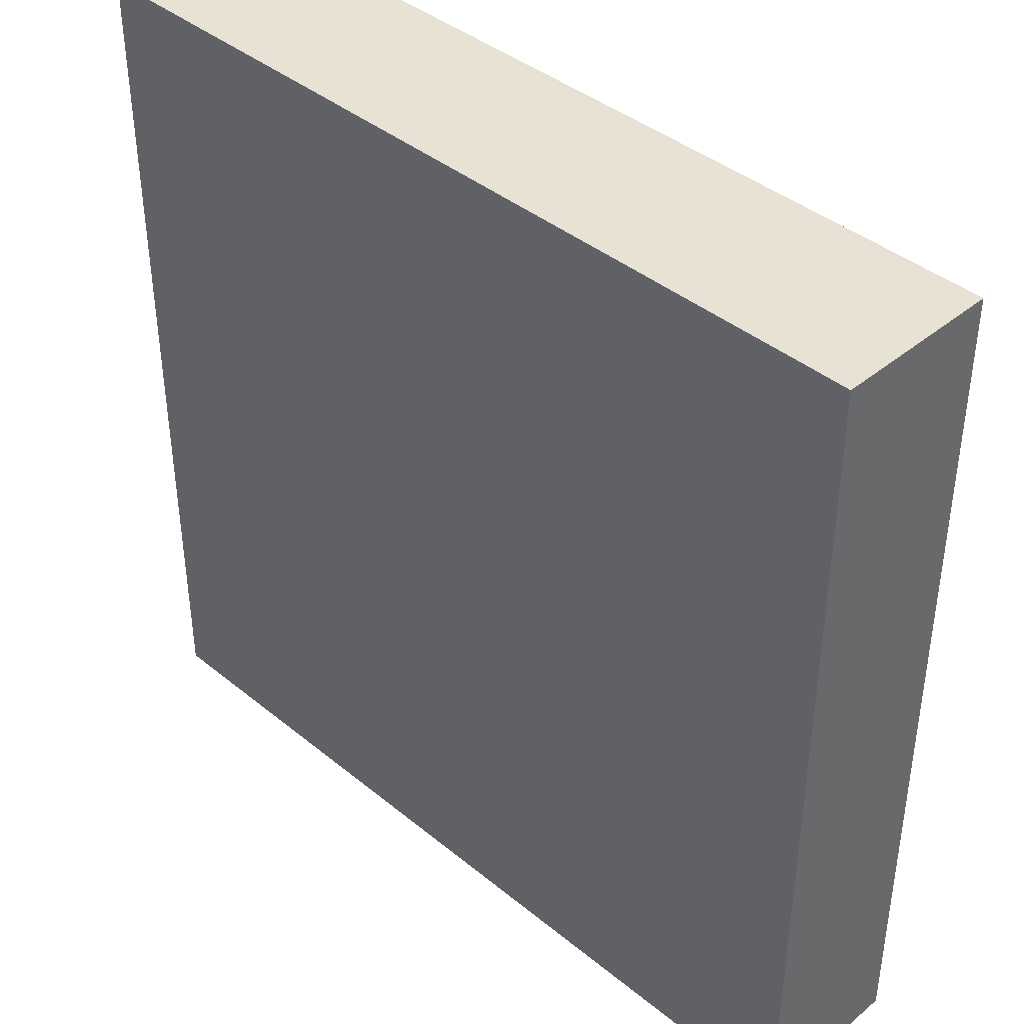
<metadata>
{"format":"obj","ext":"obj","renderer":"f3d","projection":"perspective","resolution":1024,"background":"white","views":[{"elev":40.9,"azim":44.8,"up":"+Z"}]}
</metadata>
<code>
v 0 1 48
v 0 0 48
v 0 0 49
v 0 1 49
v 1 0 48
v 1 0 49
v 1 1 48
v 0 2 48
v 0 2 49
v 1 2 48
v 0 3 48
v 0 3 49
v 1 3 49
v 1 3 48
v 2 0 48
v 2 0 49
v 2 1 48
v 2 2 48
v 2 3 49
v 2 3 48
v 3 0 48
v 3 0 49
v 3 1 48
v 3 2 48
v 3 3 49
v 3 3 48
v 4 0 48
v 4 0 49
v 4 1 48
v 4 2 48
v 4 3 49
v 4 3 48
v 5 0 48
v 5 0 49
v 5 1 48
v 5 2 48
v 5 3 49
v 5 3 48
v 6 0 48
v 6 0 49
v 6 1 48
v 6 2 48
v 6 3 49
v 6 3 48
v 7 0 48
v 7 0 49
v 7 1 48
v 7 2 48
v 7 3 49
v 7 3 48
v 8 0 48
v 8 0 49
v 8 1 48
v 8 2 48
v 8 3 49
v 8 3 48
v 9 0 48
v 9 0 49
v 9 1 48
v 9 2 48
v 9 3 49
v 9 3 48
v 10 0 48
v 10 0 49
v 10 1 48
v 10 2 48
v 10 3 49
v 10 3 48
v 11 0 48
v 11 0 49
v 11 1 48
v 11 2 48
v 11 3 49
v 11 3 48
v 12 0 48
v 12 0 49
v 12 1 48
v 12 2 48
v 12 3 49
v 12 3 48
v 13 0 48
v 13 0 49
v 13 1 48
v 13 2 48
v 13 3 49
v 13 3 48
v 14 0 48
v 14 0 49
v 14 1 48
v 14 2 48
v 14 3 49
v 14 3 48
v 15 0 48
v 15 0 49
v 15 1 48
v 15 2 48
v 15 3 49
v 15 3 48
v 16 1 49
v 16 0 49
v 16 0 48
v 16 1 48
v 16 2 49
v 16 2 48
v 16 3 49
v 16 3 48
v 0 0 50
v 0 1 50
v 1 0 50
v 0 2 50
v 0 3 50
v 1 3 50
v 2 0 50
v 2 3 50
v 3 0 50
v 3 3 50
v 4 0 50
v 4 3 50
v 5 0 50
v 5 3 50
v 6 0 50
v 6 3 50
v 7 0 50
v 7 3 50
v 8 0 50
v 8 3 50
v 9 0 50
v 9 3 50
v 10 0 50
v 10 3 50
v 11 0 50
v 11 3 50
v 12 0 50
v 12 3 50
v 13 0 50
v 13 3 50
v 14 0 50
v 14 3 50
v 15 0 50
v 15 3 50
v 16 1 50
v 16 0 50
v 16 2 50
v 16 3 50
v 0 0 51
v 0 1 51
v 1 0 51
v 0 2 51
v 0 3 51
v 1 3 51
v 2 0 51
v 2 3 51
v 3 0 51
v 3 3 51
v 4 0 51
v 4 3 51
v 5 0 51
v 5 3 51
v 6 0 51
v 6 3 51
v 7 0 51
v 7 3 51
v 8 0 51
v 8 3 51
v 9 0 51
v 9 3 51
v 10 0 51
v 10 3 51
v 11 0 51
v 11 3 51
v 12 0 51
v 12 3 51
v 13 0 51
v 13 3 51
v 14 0 51
v 14 3 51
v 15 0 51
v 15 3 51
v 16 1 51
v 16 0 51
v 16 2 51
v 16 3 51
v 0 0 52
v 0 1 52
v 1 0 52
v 0 2 52
v 0 3 52
v 1 3 52
v 2 0 52
v 2 3 52
v 3 0 52
v 3 3 52
v 4 0 52
v 4 3 52
v 5 0 52
v 5 3 52
v 6 0 52
v 6 3 52
v 7 0 52
v 7 3 52
v 8 0 52
v 8 3 52
v 9 0 52
v 9 3 52
v 10 0 52
v 10 3 52
v 11 0 52
v 11 3 52
v 12 0 52
v 12 3 52
v 13 0 52
v 13 3 52
v 14 0 52
v 14 3 52
v 15 0 52
v 15 3 52
v 16 1 52
v 16 0 52
v 16 2 52
v 16 3 52
v 0 0 53
v 0 1 53
v 1 0 53
v 0 2 53
v 0 3 53
v 1 3 53
v 2 0 53
v 2 3 53
v 3 0 53
v 3 3 53
v 4 0 53
v 4 3 53
v 5 0 53
v 5 3 53
v 6 0 53
v 6 3 53
v 7 0 53
v 7 3 53
v 8 0 53
v 8 3 53
v 9 0 53
v 9 3 53
v 10 0 53
v 10 3 53
v 11 0 53
v 11 3 53
v 12 0 53
v 12 3 53
v 13 0 53
v 13 3 53
v 14 0 53
v 14 3 53
v 15 0 53
v 15 3 53
v 16 1 53
v 16 0 53
v 16 2 53
v 16 3 53
v 0 0 54
v 0 1 54
v 1 0 54
v 0 2 54
v 0 3 54
v 1 3 54
v 2 0 54
v 2 3 54
v 3 0 54
v 3 3 54
v 4 0 54
v 4 3 54
v 5 0 54
v 5 3 54
v 6 0 54
v 6 3 54
v 7 0 54
v 7 3 54
v 8 0 54
v 8 3 54
v 9 0 54
v 9 3 54
v 10 0 54
v 10 3 54
v 11 0 54
v 11 3 54
v 12 0 54
v 12 3 54
v 13 0 54
v 13 3 54
v 14 0 54
v 14 3 54
v 15 0 54
v 15 3 54
v 16 1 54
v 16 0 54
v 16 2 54
v 16 3 54
v 0 0 55
v 0 1 55
v 1 0 55
v 0 2 55
v 0 3 55
v 1 3 55
v 2 0 55
v 2 3 55
v 3 0 55
v 3 3 55
v 4 0 55
v 4 3 55
v 5 0 55
v 5 3 55
v 6 0 55
v 6 3 55
v 7 0 55
v 7 3 55
v 8 0 55
v 8 3 55
v 9 0 55
v 9 3 55
v 10 0 55
v 10 3 55
v 11 0 55
v 11 3 55
v 12 0 55
v 12 3 55
v 13 0 55
v 13 3 55
v 14 0 55
v 14 3 55
v 15 0 55
v 15 3 55
v 16 1 55
v 16 0 55
v 16 2 55
v 16 3 55
v 0 0 56
v 0 1 56
v 1 0 56
v 0 2 56
v 0 3 56
v 1 3 56
v 2 0 56
v 2 3 56
v 3 0 56
v 3 3 56
v 4 0 56
v 4 3 56
v 5 0 56
v 5 3 56
v 6 0 56
v 6 3 56
v 7 0 56
v 7 3 56
v 8 0 56
v 8 3 56
v 9 0 56
v 9 3 56
v 10 0 56
v 10 3 56
v 11 0 56
v 11 3 56
v 12 0 56
v 12 3 56
v 13 0 56
v 13 3 56
v 14 0 56
v 14 3 56
v 15 0 56
v 15 3 56
v 16 1 56
v 16 0 56
v 16 2 56
v 16 3 56
v 0 0 57
v 0 1 57
v 1 0 57
v 0 2 57
v 0 3 57
v 1 3 57
v 2 0 57
v 2 3 57
v 3 0 57
v 3 3 57
v 4 0 57
v 4 3 57
v 5 0 57
v 5 3 57
v 6 0 57
v 6 3 57
v 7 0 57
v 7 3 57
v 8 0 57
v 8 3 57
v 9 0 57
v 9 3 57
v 10 0 57
v 10 3 57
v 11 0 57
v 11 3 57
v 12 0 57
v 12 3 57
v 13 0 57
v 13 3 57
v 14 0 57
v 14 3 57
v 15 0 57
v 15 3 57
v 16 1 57
v 16 0 57
v 16 2 57
v 16 3 57
v 0 0 58
v 0 1 58
v 1 0 58
v 0 2 58
v 0 3 58
v 1 3 58
v 2 0 58
v 2 3 58
v 3 0 58
v 3 3 58
v 4 0 58
v 4 3 58
v 5 0 58
v 5 3 58
v 6 0 58
v 6 3 58
v 7 0 58
v 7 3 58
v 8 0 58
v 8 3 58
v 9 0 58
v 9 3 58
v 10 0 58
v 10 3 58
v 11 0 58
v 11 3 58
v 12 0 58
v 12 3 58
v 13 0 58
v 13 3 58
v 14 0 58
v 14 3 58
v 15 0 58
v 15 3 58
v 16 1 58
v 16 0 58
v 16 2 58
v 16 3 58
v 0 0 59
v 0 1 59
v 1 0 59
v 0 2 59
v 0 3 59
v 1 3 59
v 2 0 59
v 2 3 59
v 3 0 59
v 3 3 59
v 4 0 59
v 4 3 59
v 5 0 59
v 5 3 59
v 6 0 59
v 6 3 59
v 7 0 59
v 7 3 59
v 8 0 59
v 8 3 59
v 9 0 59
v 9 3 59
v 10 0 59
v 10 3 59
v 11 0 59
v 11 3 59
v 12 0 59
v 12 3 59
v 13 0 59
v 13 3 59
v 14 0 59
v 14 3 59
v 15 0 59
v 15 3 59
v 16 1 59
v 16 0 59
v 16 2 59
v 16 3 59
v 0 0 60
v 0 1 60
v 1 0 60
v 0 2 60
v 0 3 60
v 1 3 60
v 2 0 60
v 2 3 60
v 3 0 60
v 3 3 60
v 4 0 60
v 4 3 60
v 5 0 60
v 5 3 60
v 6 0 60
v 6 3 60
v 7 0 60
v 7 3 60
v 8 0 60
v 8 3 60
v 9 0 60
v 9 3 60
v 10 0 60
v 10 3 60
v 11 0 60
v 11 3 60
v 12 0 60
v 12 3 60
v 13 0 60
v 13 3 60
v 14 0 60
v 14 3 60
v 15 0 60
v 15 3 60
v 16 1 60
v 16 0 60
v 16 2 60
v 16 3 60
v 0 0 61
v 0 1 61
v 1 0 61
v 0 2 61
v 0 3 61
v 1 3 61
v 2 0 61
v 2 3 61
v 3 0 61
v 3 3 61
v 4 0 61
v 4 3 61
v 5 0 61
v 5 3 61
v 6 0 61
v 6 3 61
v 7 0 61
v 7 3 61
v 8 0 61
v 8 3 61
v 9 0 61
v 9 3 61
v 10 0 61
v 10 3 61
v 11 0 61
v 11 3 61
v 12 0 61
v 12 3 61
v 13 0 61
v 13 3 61
v 14 0 61
v 14 3 61
v 15 0 61
v 15 3 61
v 16 1 61
v 16 0 61
v 16 2 61
v 16 3 61
v 0 0 62
v 0 1 62
v 1 0 62
v 0 2 62
v 0 3 62
v 1 3 62
v 2 0 62
v 2 3 62
v 3 0 62
v 3 3 62
v 4 0 62
v 4 3 62
v 5 0 62
v 5 3 62
v 6 0 62
v 6 3 62
v 7 0 62
v 7 3 62
v 8 0 62
v 8 3 62
v 9 0 62
v 9 3 62
v 10 0 62
v 10 3 62
v 11 0 62
v 11 3 62
v 12 0 62
v 12 3 62
v 13 0 62
v 13 3 62
v 14 0 62
v 14 3 62
v 15 0 62
v 15 3 62
v 16 1 62
v 16 0 62
v 16 2 62
v 16 3 62
v 0 0 63
v 0 1 63
v 1 0 63
v 0 2 63
v 0 3 63
v 1 3 63
v 2 0 63
v 2 3 63
v 3 0 63
v 3 3 63
v 4 0 63
v 4 3 63
v 5 0 63
v 5 3 63
v 6 0 63
v 6 3 63
v 7 0 63
v 7 3 63
v 8 0 63
v 8 3 63
v 9 0 63
v 9 3 63
v 10 0 63
v 10 3 63
v 11 0 63
v 11 3 63
v 12 0 63
v 12 3 63
v 13 0 63
v 13 3 63
v 14 0 63
v 14 3 63
v 15 0 63
v 15 3 63
v 16 1 63
v 16 0 63
v 16 2 63
v 16 3 63
v 0 0 64
v 0 1 64
v 1 0 64
v 1 1 64
v 0 2 64
v 1 2 64
v 0 3 64
v 1 3 64
v 2 0 64
v 2 1 64
v 2 2 64
v 2 3 64
v 3 0 64
v 3 1 64
v 3 2 64
v 3 3 64
v 4 0 64
v 4 1 64
v 4 2 64
v 4 3 64
v 5 0 64
v 5 1 64
v 5 2 64
v 5 3 64
v 6 0 64
v 6 1 64
v 6 2 64
v 6 3 64
v 7 0 64
v 7 1 64
v 7 2 64
v 7 3 64
v 8 0 64
v 8 1 64
v 8 2 64
v 8 3 64
v 9 0 64
v 9 1 64
v 9 2 64
v 9 3 64
v 10 0 64
v 10 1 64
v 10 2 64
v 10 3 64
v 11 0 64
v 11 1 64
v 11 2 64
v 11 3 64
v 12 0 64
v 12 1 64
v 12 2 64
v 12 3 64
v 13 0 64
v 13 1 64
v 13 2 64
v 13 3 64
v 14 0 64
v 14 1 64
v 14 2 64
v 14 3 64
v 15 0 64
v 15 1 64
v 15 2 64
v 15 3 64
v 16 1 64
v 16 0 64
v 16 2 64
v 16 3 64
g back4
f 1 2 3 4
f 3 2 5 6
f 7 5 2 1
f 8 1 4 9
f 10 7 1 8
f 11 8 9 12
f 11 12 13 14
f 14 10 8 11
f 6 5 15 16
f 17 15 5 7
f 18 17 7 10
f 14 13 19 20
f 20 18 10 14
f 16 15 21 22
f 23 21 15 17
f 24 23 17 18
f 20 19 25 26
f 26 24 18 20
f 22 21 27 28
f 29 27 21 23
f 30 29 23 24
f 26 25 31 32
f 32 30 24 26
f 28 27 33 34
f 35 33 27 29
f 36 35 29 30
f 32 31 37 38
f 38 36 30 32
f 34 33 39 40
f 41 39 33 35
f 42 41 35 36
f 38 37 43 44
f 44 42 36 38
f 40 39 45 46
f 47 45 39 41
f 48 47 41 42
f 44 43 49 50
f 50 48 42 44
f 46 45 51 52
f 53 51 45 47
f 54 53 47 48
f 50 49 55 56
f 56 54 48 50
f 52 51 57 58
f 59 57 51 53
f 60 59 53 54
f 56 55 61 62
f 62 60 54 56
f 58 57 63 64
f 65 63 57 59
f 66 65 59 60
f 62 61 67 68
f 68 66 60 62
f 64 63 69 70
f 71 69 63 65
f 72 71 65 66
f 68 67 73 74
f 74 72 66 68
f 70 69 75 76
f 77 75 69 71
f 78 77 71 72
f 74 73 79 80
f 80 78 72 74
f 76 75 81 82
f 83 81 75 77
f 84 83 77 78
f 80 79 85 86
f 86 84 78 80
f 82 81 87 88
f 89 87 81 83
f 90 89 83 84
f 86 85 91 92
f 92 90 84 86
f 88 87 93 94
f 95 93 87 89
f 96 95 89 90
f 92 91 97 98
f 98 96 90 92
f 99 100 101 102
f 94 93 101 100
f 102 101 93 95
f 103 99 102 104
f 104 102 95 96
f 105 103 104 106
f 98 97 105 106
f 106 104 96 98
f 4 3 107 108
f 107 3 6 109
f 9 4 108 110
f 12 9 110 111
f 12 111 112 13
f 109 6 16 113
f 13 112 114 19
f 113 16 22 115
f 19 114 116 25
f 115 22 28 117
f 25 116 118 31
f 117 28 34 119
f 31 118 120 37
f 119 34 40 121
f 37 120 122 43
f 121 40 46 123
f 43 122 124 49
f 123 46 52 125
f 49 124 126 55
f 125 52 58 127
f 55 126 128 61
f 127 58 64 129
f 61 128 130 67
f 129 64 70 131
f 67 130 132 73
f 131 70 76 133
f 73 132 134 79
f 133 76 82 135
f 79 134 136 85
f 135 82 88 137
f 85 136 138 91
f 137 88 94 139
f 91 138 140 97
f 141 142 100 99
f 139 94 100 142
f 143 141 99 103
f 144 143 103 105
f 97 140 144 105
f 108 107 145 146
f 145 107 109 147
f 110 108 146 148
f 111 110 148 149
f 111 149 150 112
f 147 109 113 151
f 112 150 152 114
f 151 113 115 153
f 114 152 154 116
f 153 115 117 155
f 116 154 156 118
f 155 117 119 157
f 118 156 158 120
f 157 119 121 159
f 120 158 160 122
f 159 121 123 161
f 122 160 162 124
f 161 123 125 163
f 124 162 164 126
f 163 125 127 165
f 126 164 166 128
f 165 127 129 167
f 128 166 168 130
f 167 129 131 169
f 130 168 170 132
f 169 131 133 171
f 132 170 172 134
f 171 133 135 173
f 134 172 174 136
f 173 135 137 175
f 136 174 176 138
f 175 137 139 177
f 138 176 178 140
f 179 180 142 141
f 177 139 142 180
f 181 179 141 143
f 182 181 143 144
f 140 178 182 144
f 146 145 183 184
f 183 145 147 185
f 148 146 184 186
f 149 148 186 187
f 149 187 188 150
f 185 147 151 189
f 150 188 190 152
f 189 151 153 191
f 152 190 192 154
f 191 153 155 193
f 154 192 194 156
f 193 155 157 195
f 156 194 196 158
f 195 157 159 197
f 158 196 198 160
f 197 159 161 199
f 160 198 200 162
f 199 161 163 201
f 162 200 202 164
f 201 163 165 203
f 164 202 204 166
f 203 165 167 205
f 166 204 206 168
f 205 167 169 207
f 168 206 208 170
f 207 169 171 209
f 170 208 210 172
f 209 171 173 211
f 172 210 212 174
f 211 173 175 213
f 174 212 214 176
f 213 175 177 215
f 176 214 216 178
f 217 218 180 179
f 215 177 180 218
f 219 217 179 181
f 220 219 181 182
f 178 216 220 182
f 184 183 221 222
f 221 183 185 223
f 186 184 222 224
f 187 186 224 225
f 187 225 226 188
f 223 185 189 227
f 188 226 228 190
f 227 189 191 229
f 190 228 230 192
f 229 191 193 231
f 192 230 232 194
f 231 193 195 233
f 194 232 234 196
f 233 195 197 235
f 196 234 236 198
f 235 197 199 237
f 198 236 238 200
f 237 199 201 239
f 200 238 240 202
f 239 201 203 241
f 202 240 242 204
f 241 203 205 243
f 204 242 244 206
f 243 205 207 245
f 206 244 246 208
f 245 207 209 247
f 208 246 248 210
f 247 209 211 249
f 210 248 250 212
f 249 211 213 251
f 212 250 252 214
f 251 213 215 253
f 214 252 254 216
f 255 256 218 217
f 253 215 218 256
f 257 255 217 219
f 258 257 219 220
f 216 254 258 220
f 222 221 259 260
f 259 221 223 261
f 224 222 260 262
f 225 224 262 263
f 225 263 264 226
f 261 223 227 265
f 226 264 266 228
f 265 227 229 267
f 228 266 268 230
f 267 229 231 269
f 230 268 270 232
f 269 231 233 271
f 232 270 272 234
f 271 233 235 273
f 234 272 274 236
f 273 235 237 275
f 236 274 276 238
f 275 237 239 277
f 238 276 278 240
f 277 239 241 279
f 240 278 280 242
f 279 241 243 281
f 242 280 282 244
f 281 243 245 283
f 244 282 284 246
f 283 245 247 285
f 246 284 286 248
f 285 247 249 287
f 248 286 288 250
f 287 249 251 289
f 250 288 290 252
f 289 251 253 291
f 252 290 292 254
f 293 294 256 255
f 291 253 256 294
f 295 293 255 257
f 296 295 257 258
f 254 292 296 258
f 260 259 297 298
f 297 259 261 299
f 262 260 298 300
f 263 262 300 301
f 263 301 302 264
f 299 261 265 303
f 264 302 304 266
f 303 265 267 305
f 266 304 306 268
f 305 267 269 307
f 268 306 308 270
f 307 269 271 309
f 270 308 310 272
f 309 271 273 311
f 272 310 312 274
f 311 273 275 313
f 274 312 314 276
f 313 275 277 315
f 276 314 316 278
f 315 277 279 317
f 278 316 318 280
f 317 279 281 319
f 280 318 320 282
f 319 281 283 321
f 282 320 322 284
f 321 283 285 323
f 284 322 324 286
f 323 285 287 325
f 286 324 326 288
f 325 287 289 327
f 288 326 328 290
f 327 289 291 329
f 290 328 330 292
f 331 332 294 293
f 329 291 294 332
f 333 331 293 295
f 334 333 295 296
f 292 330 334 296
f 298 297 335 336
f 335 297 299 337
f 300 298 336 338
f 301 300 338 339
f 301 339 340 302
f 337 299 303 341
f 302 340 342 304
f 341 303 305 343
f 304 342 344 306
f 343 305 307 345
f 306 344 346 308
f 345 307 309 347
f 308 346 348 310
f 347 309 311 349
f 310 348 350 312
f 349 311 313 351
f 312 350 352 314
f 351 313 315 353
f 314 352 354 316
f 353 315 317 355
f 316 354 356 318
f 355 317 319 357
f 318 356 358 320
f 357 319 321 359
f 320 358 360 322
f 359 321 323 361
f 322 360 362 324
f 361 323 325 363
f 324 362 364 326
f 363 325 327 365
f 326 364 366 328
f 365 327 329 367
f 328 366 368 330
f 369 370 332 331
f 367 329 332 370
f 371 369 331 333
f 372 371 333 334
f 330 368 372 334
f 336 335 373 374
f 373 335 337 375
f 338 336 374 376
f 339 338 376 377
f 339 377 378 340
f 375 337 341 379
f 340 378 380 342
f 379 341 343 381
f 342 380 382 344
f 381 343 345 383
f 344 382 384 346
f 383 345 347 385
f 346 384 386 348
f 385 347 349 387
f 348 386 388 350
f 387 349 351 389
f 350 388 390 352
f 389 351 353 391
f 352 390 392 354
f 391 353 355 393
f 354 392 394 356
f 393 355 357 395
f 356 394 396 358
f 395 357 359 397
f 358 396 398 360
f 397 359 361 399
f 360 398 400 362
f 399 361 363 401
f 362 400 402 364
f 401 363 365 403
f 364 402 404 366
f 403 365 367 405
f 366 404 406 368
f 407 408 370 369
f 405 367 370 408
f 409 407 369 371
f 410 409 371 372
f 368 406 410 372
f 374 373 411 412
f 411 373 375 413
f 376 374 412 414
f 377 376 414 415
f 377 415 416 378
f 413 375 379 417
f 378 416 418 380
f 417 379 381 419
f 380 418 420 382
f 419 381 383 421
f 382 420 422 384
f 421 383 385 423
f 384 422 424 386
f 423 385 387 425
f 386 424 426 388
f 425 387 389 427
f 388 426 428 390
f 427 389 391 429
f 390 428 430 392
f 429 391 393 431
f 392 430 432 394
f 431 393 395 433
f 394 432 434 396
f 433 395 397 435
f 396 434 436 398
f 435 397 399 437
f 398 436 438 400
f 437 399 401 439
f 400 438 440 402
f 439 401 403 441
f 402 440 442 404
f 441 403 405 443
f 404 442 444 406
f 445 446 408 407
f 443 405 408 446
f 447 445 407 409
f 448 447 409 410
f 406 444 448 410
f 412 411 449 450
f 449 411 413 451
f 414 412 450 452
f 415 414 452 453
f 415 453 454 416
f 451 413 417 455
f 416 454 456 418
f 455 417 419 457
f 418 456 458 420
f 457 419 421 459
f 420 458 460 422
f 459 421 423 461
f 422 460 462 424
f 461 423 425 463
f 424 462 464 426
f 463 425 427 465
f 426 464 466 428
f 465 427 429 467
f 428 466 468 430
f 467 429 431 469
f 430 468 470 432
f 469 431 433 471
f 432 470 472 434
f 471 433 435 473
f 434 472 474 436
f 473 435 437 475
f 436 474 476 438
f 475 437 439 477
f 438 476 478 440
f 477 439 441 479
f 440 478 480 442
f 479 441 443 481
f 442 480 482 444
f 483 484 446 445
f 481 443 446 484
f 485 483 445 447
f 486 485 447 448
f 444 482 486 448
f 450 449 487 488
f 487 449 451 489
f 452 450 488 490
f 453 452 490 491
f 453 491 492 454
f 489 451 455 493
f 454 492 494 456
f 493 455 457 495
f 456 494 496 458
f 495 457 459 497
f 458 496 498 460
f 497 459 461 499
f 460 498 500 462
f 499 461 463 501
f 462 500 502 464
f 501 463 465 503
f 464 502 504 466
f 503 465 467 505
f 466 504 506 468
f 505 467 469 507
f 468 506 508 470
f 507 469 471 509
f 470 508 510 472
f 509 471 473 511
f 472 510 512 474
f 511 473 475 513
f 474 512 514 476
f 513 475 477 515
f 476 514 516 478
f 515 477 479 517
f 478 516 518 480
f 517 479 481 519
f 480 518 520 482
f 521 522 484 483
f 519 481 484 522
f 523 521 483 485
f 524 523 485 486
f 482 520 524 486
f 488 487 525 526
f 525 487 489 527
f 490 488 526 528
f 491 490 528 529
f 491 529 530 492
f 527 489 493 531
f 492 530 532 494
f 531 493 495 533
f 494 532 534 496
f 533 495 497 535
f 496 534 536 498
f 535 497 499 537
f 498 536 538 500
f 537 499 501 539
f 500 538 540 502
f 539 501 503 541
f 502 540 542 504
f 541 503 505 543
f 504 542 544 506
f 543 505 507 545
f 506 544 546 508
f 545 507 509 547
f 508 546 548 510
f 547 509 511 549
f 510 548 550 512
f 549 511 513 551
f 512 550 552 514
f 551 513 515 553
f 514 552 554 516
f 553 515 517 555
f 516 554 556 518
f 555 517 519 557
f 518 556 558 520
f 559 560 522 521
f 557 519 522 560
f 561 559 521 523
f 562 561 523 524
f 520 558 562 524
f 526 525 563 564
f 563 525 527 565
f 528 526 564 566
f 529 528 566 567
f 529 567 568 530
f 565 527 531 569
f 530 568 570 532
f 569 531 533 571
f 532 570 572 534
f 571 533 535 573
f 534 572 574 536
f 573 535 537 575
f 536 574 576 538
f 575 537 539 577
f 538 576 578 540
f 577 539 541 579
f 540 578 580 542
f 579 541 543 581
f 542 580 582 544
f 581 543 545 583
f 544 582 584 546
f 583 545 547 585
f 546 584 586 548
f 585 547 549 587
f 548 586 588 550
f 587 549 551 589
f 550 588 590 552
f 589 551 553 591
f 552 590 592 554
f 591 553 555 593
f 554 592 594 556
f 593 555 557 595
f 556 594 596 558
f 597 598 560 559
f 595 557 560 598
f 599 597 559 561
f 600 599 561 562
f 558 596 600 562
f 564 563 601 602
f 601 563 565 603
f 566 564 602 604
f 567 566 604 605
f 567 605 606 568
f 603 565 569 607
f 568 606 608 570
f 607 569 571 609
f 570 608 610 572
f 609 571 573 611
f 572 610 612 574
f 611 573 575 613
f 574 612 614 576
f 613 575 577 615
f 576 614 616 578
f 615 577 579 617
f 578 616 618 580
f 617 579 581 619
f 580 618 620 582
f 619 581 583 621
f 582 620 622 584
f 621 583 585 623
f 584 622 624 586
f 623 585 587 625
f 586 624 626 588
f 625 587 589 627
f 588 626 628 590
f 627 589 591 629
f 590 628 630 592
f 629 591 593 631
f 592 630 632 594
f 631 593 595 633
f 594 632 634 596
f 635 636 598 597
f 633 595 598 636
f 637 635 597 599
f 638 637 599 600
f 596 634 638 600
f 602 601 639 640
f 639 601 603 641
f 640 639 641 642
f 604 602 640 643
f 643 640 642 644
f 605 604 643 645
f 605 645 646 606
f 645 643 644 646
f 641 603 607 647
f 642 641 647 648
f 644 642 648 649
f 606 646 650 608
f 646 644 649 650
f 647 607 609 651
f 648 647 651 652
f 649 648 652 653
f 608 650 654 610
f 650 649 653 654
f 651 609 611 655
f 652 651 655 656
f 653 652 656 657
f 610 654 658 612
f 654 653 657 658
f 655 611 613 659
f 656 655 659 660
f 657 656 660 661
f 612 658 662 614
f 658 657 661 662
f 659 613 615 663
f 660 659 663 664
f 661 660 664 665
f 614 662 666 616
f 662 661 665 666
f 663 615 617 667
f 664 663 667 668
f 665 664 668 669
f 616 666 670 618
f 666 665 669 670
f 667 617 619 671
f 668 667 671 672
f 669 668 672 673
f 618 670 674 620
f 670 669 673 674
f 671 619 621 675
f 672 671 675 676
f 673 672 676 677
f 620 674 678 622
f 674 673 677 678
f 675 621 623 679
f 676 675 679 680
f 677 676 680 681
f 622 678 682 624
f 678 677 681 682
f 679 623 625 683
f 680 679 683 684
f 681 680 684 685
f 624 682 686 626
f 682 681 685 686
f 683 625 627 687
f 684 683 687 688
f 685 684 688 689
f 626 686 690 628
f 686 685 689 690
f 687 627 629 691
f 688 687 691 692
f 689 688 692 693
f 628 690 694 630
f 690 689 693 694
f 691 629 631 695
f 692 691 695 696
f 693 692 696 697
f 630 694 698 632
f 694 693 697 698
f 695 631 633 699
f 696 695 699 700
f 697 696 700 701
f 632 698 702 634
f 698 697 701 702
f 703 704 636 635
f 699 633 636 704
f 700 699 704 703
f 705 703 635 637
f 701 700 703 705
f 706 705 637 638
f 634 702 706 638
f 702 701 705 706

</code>
